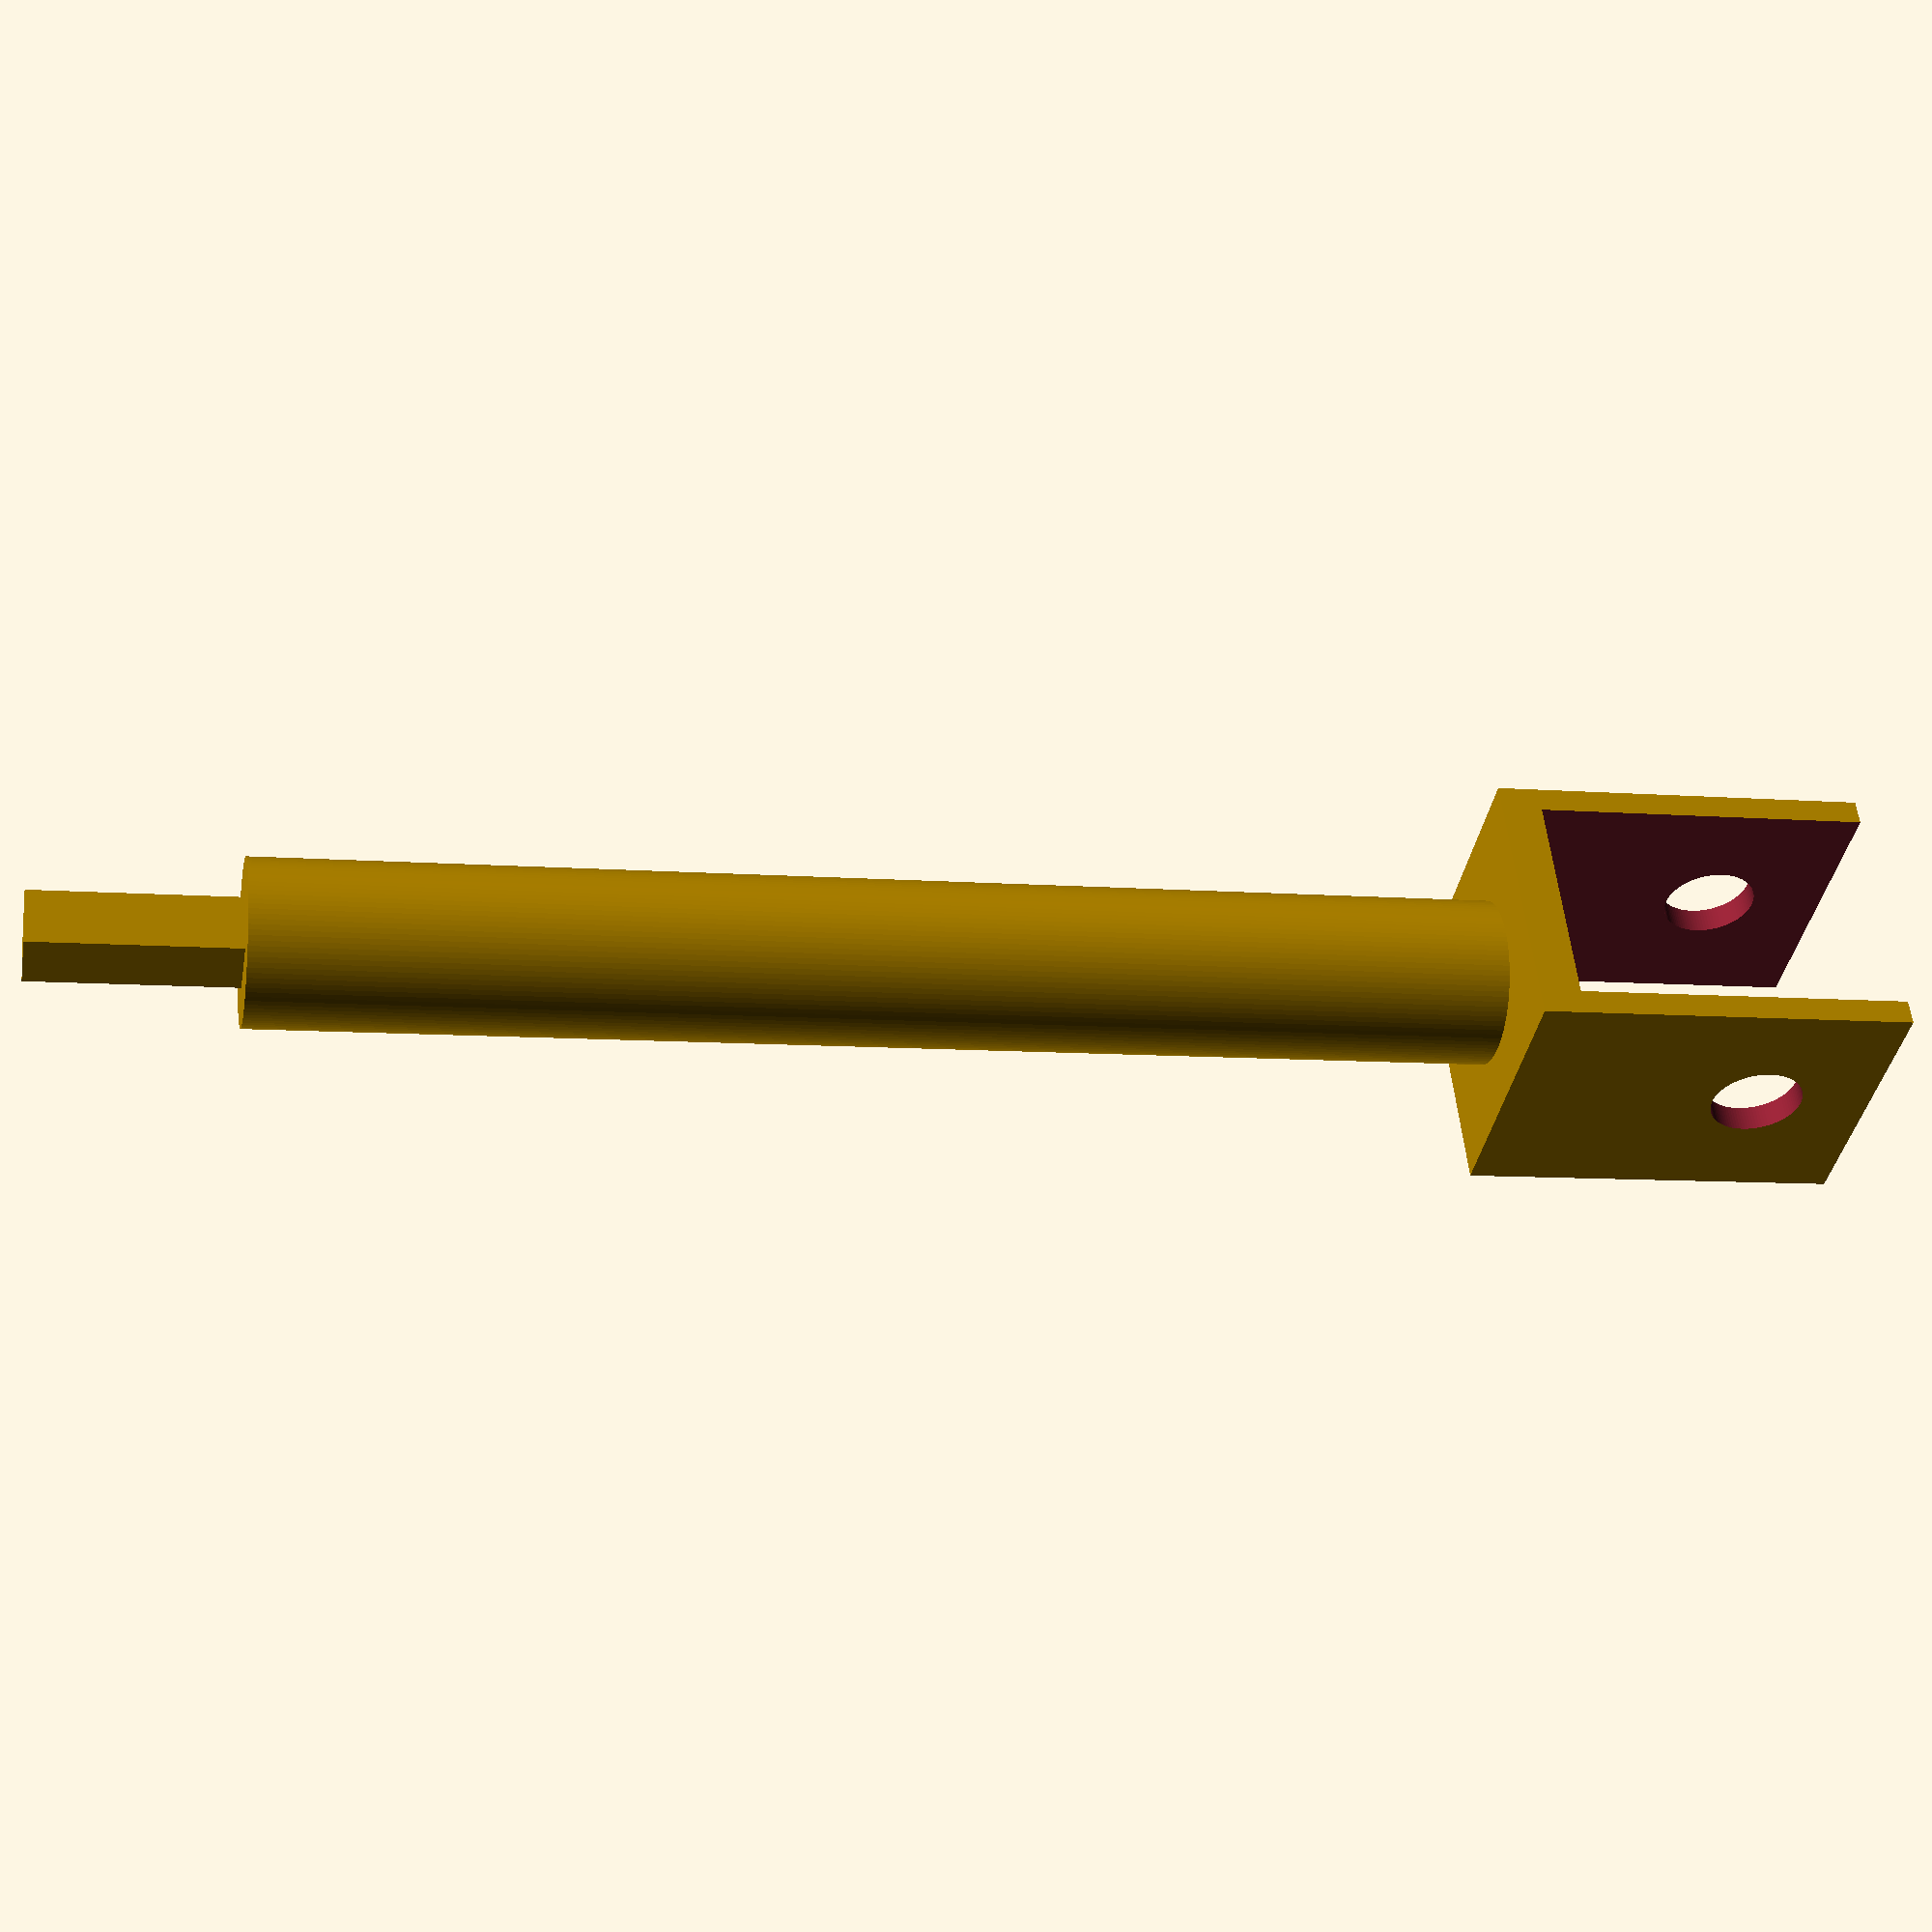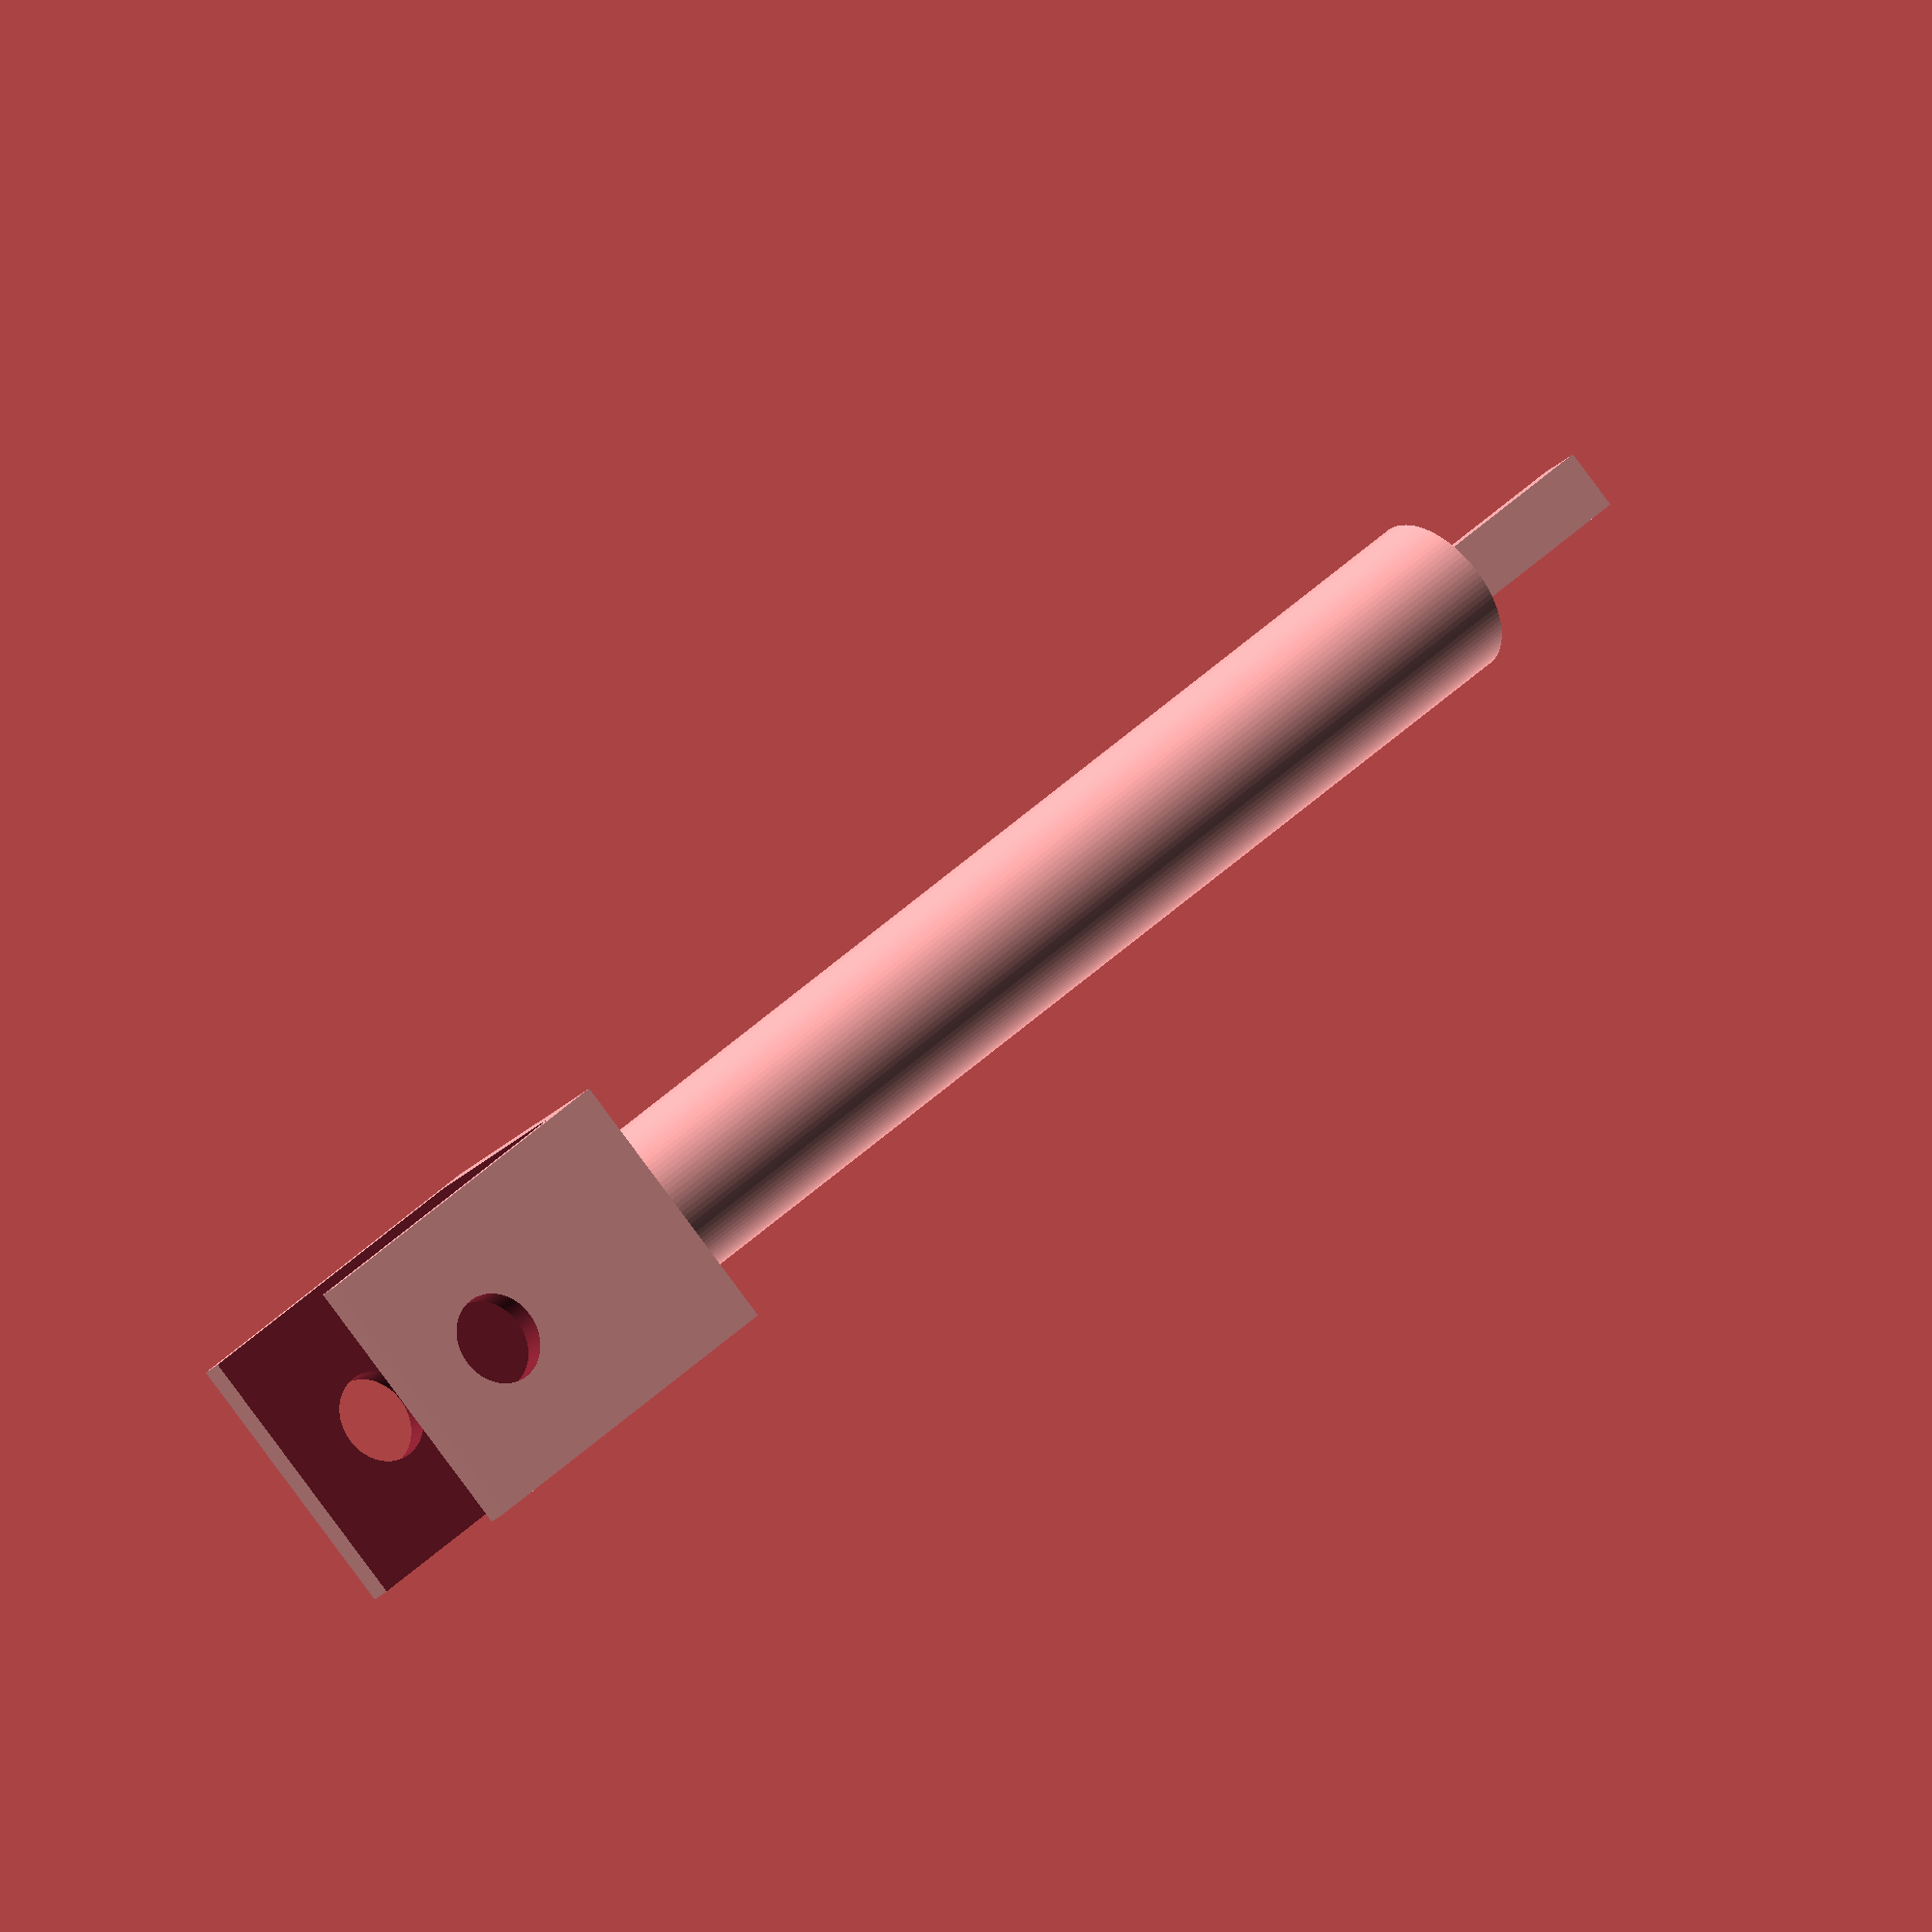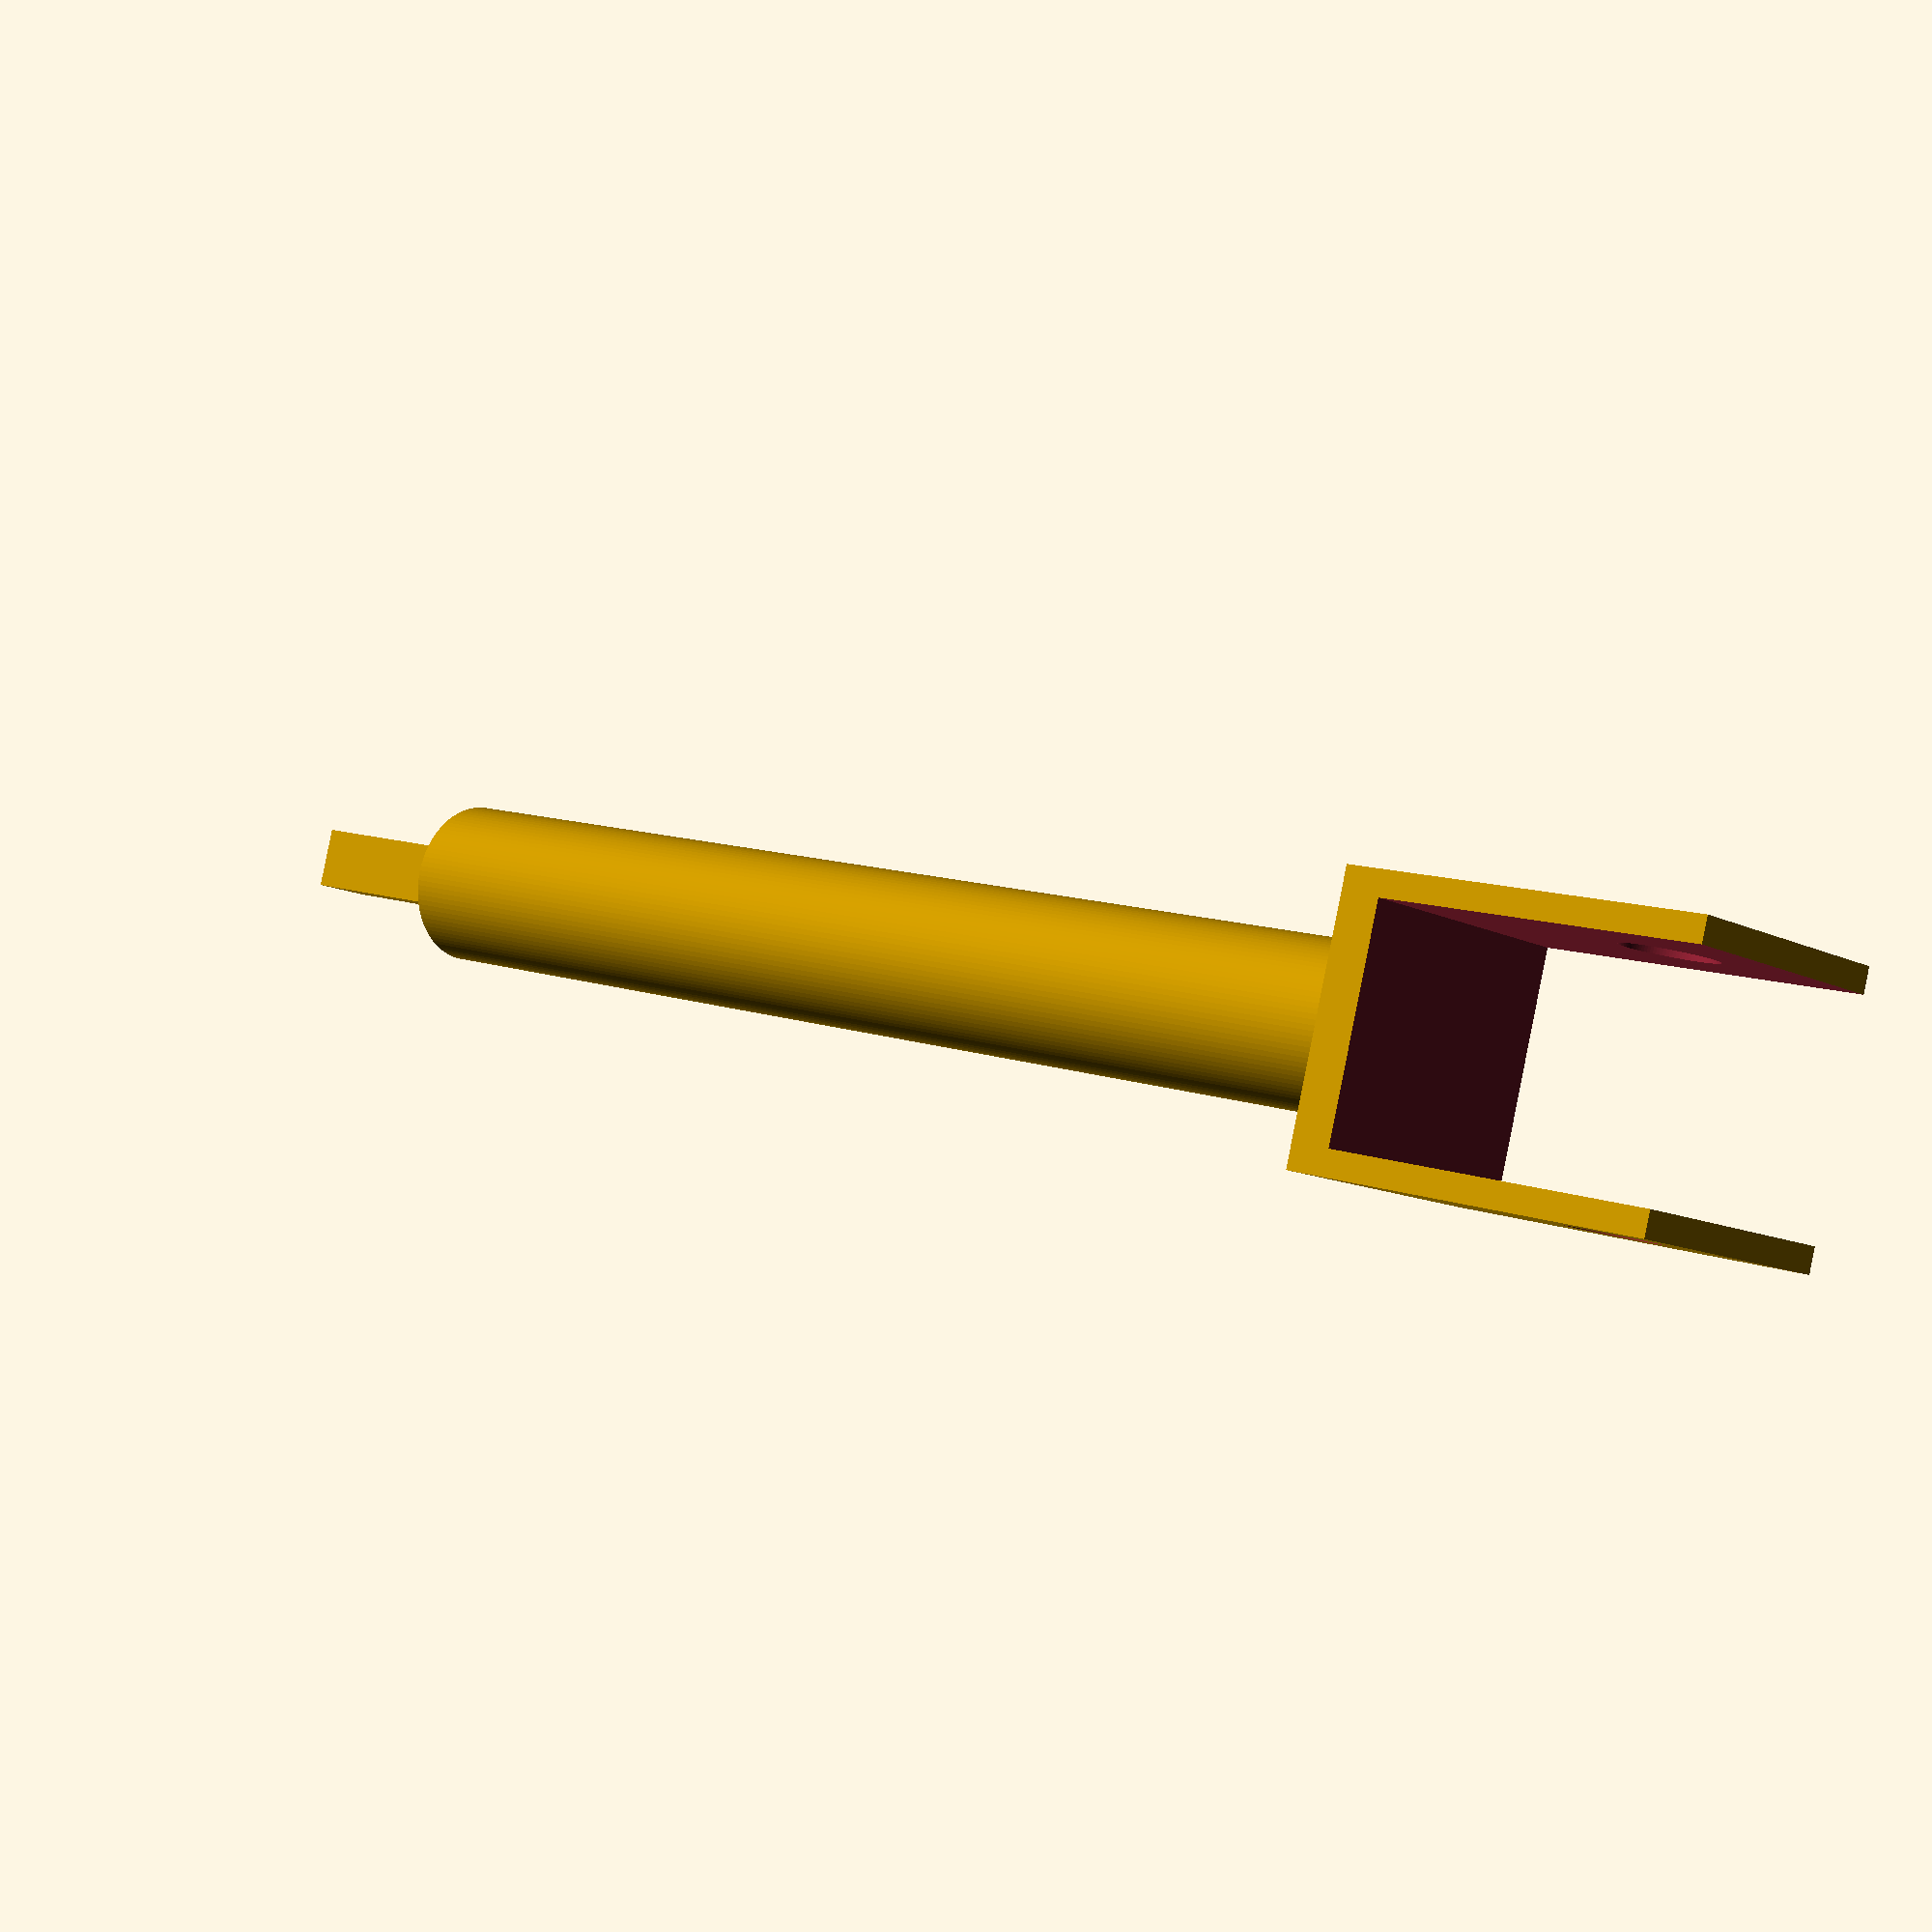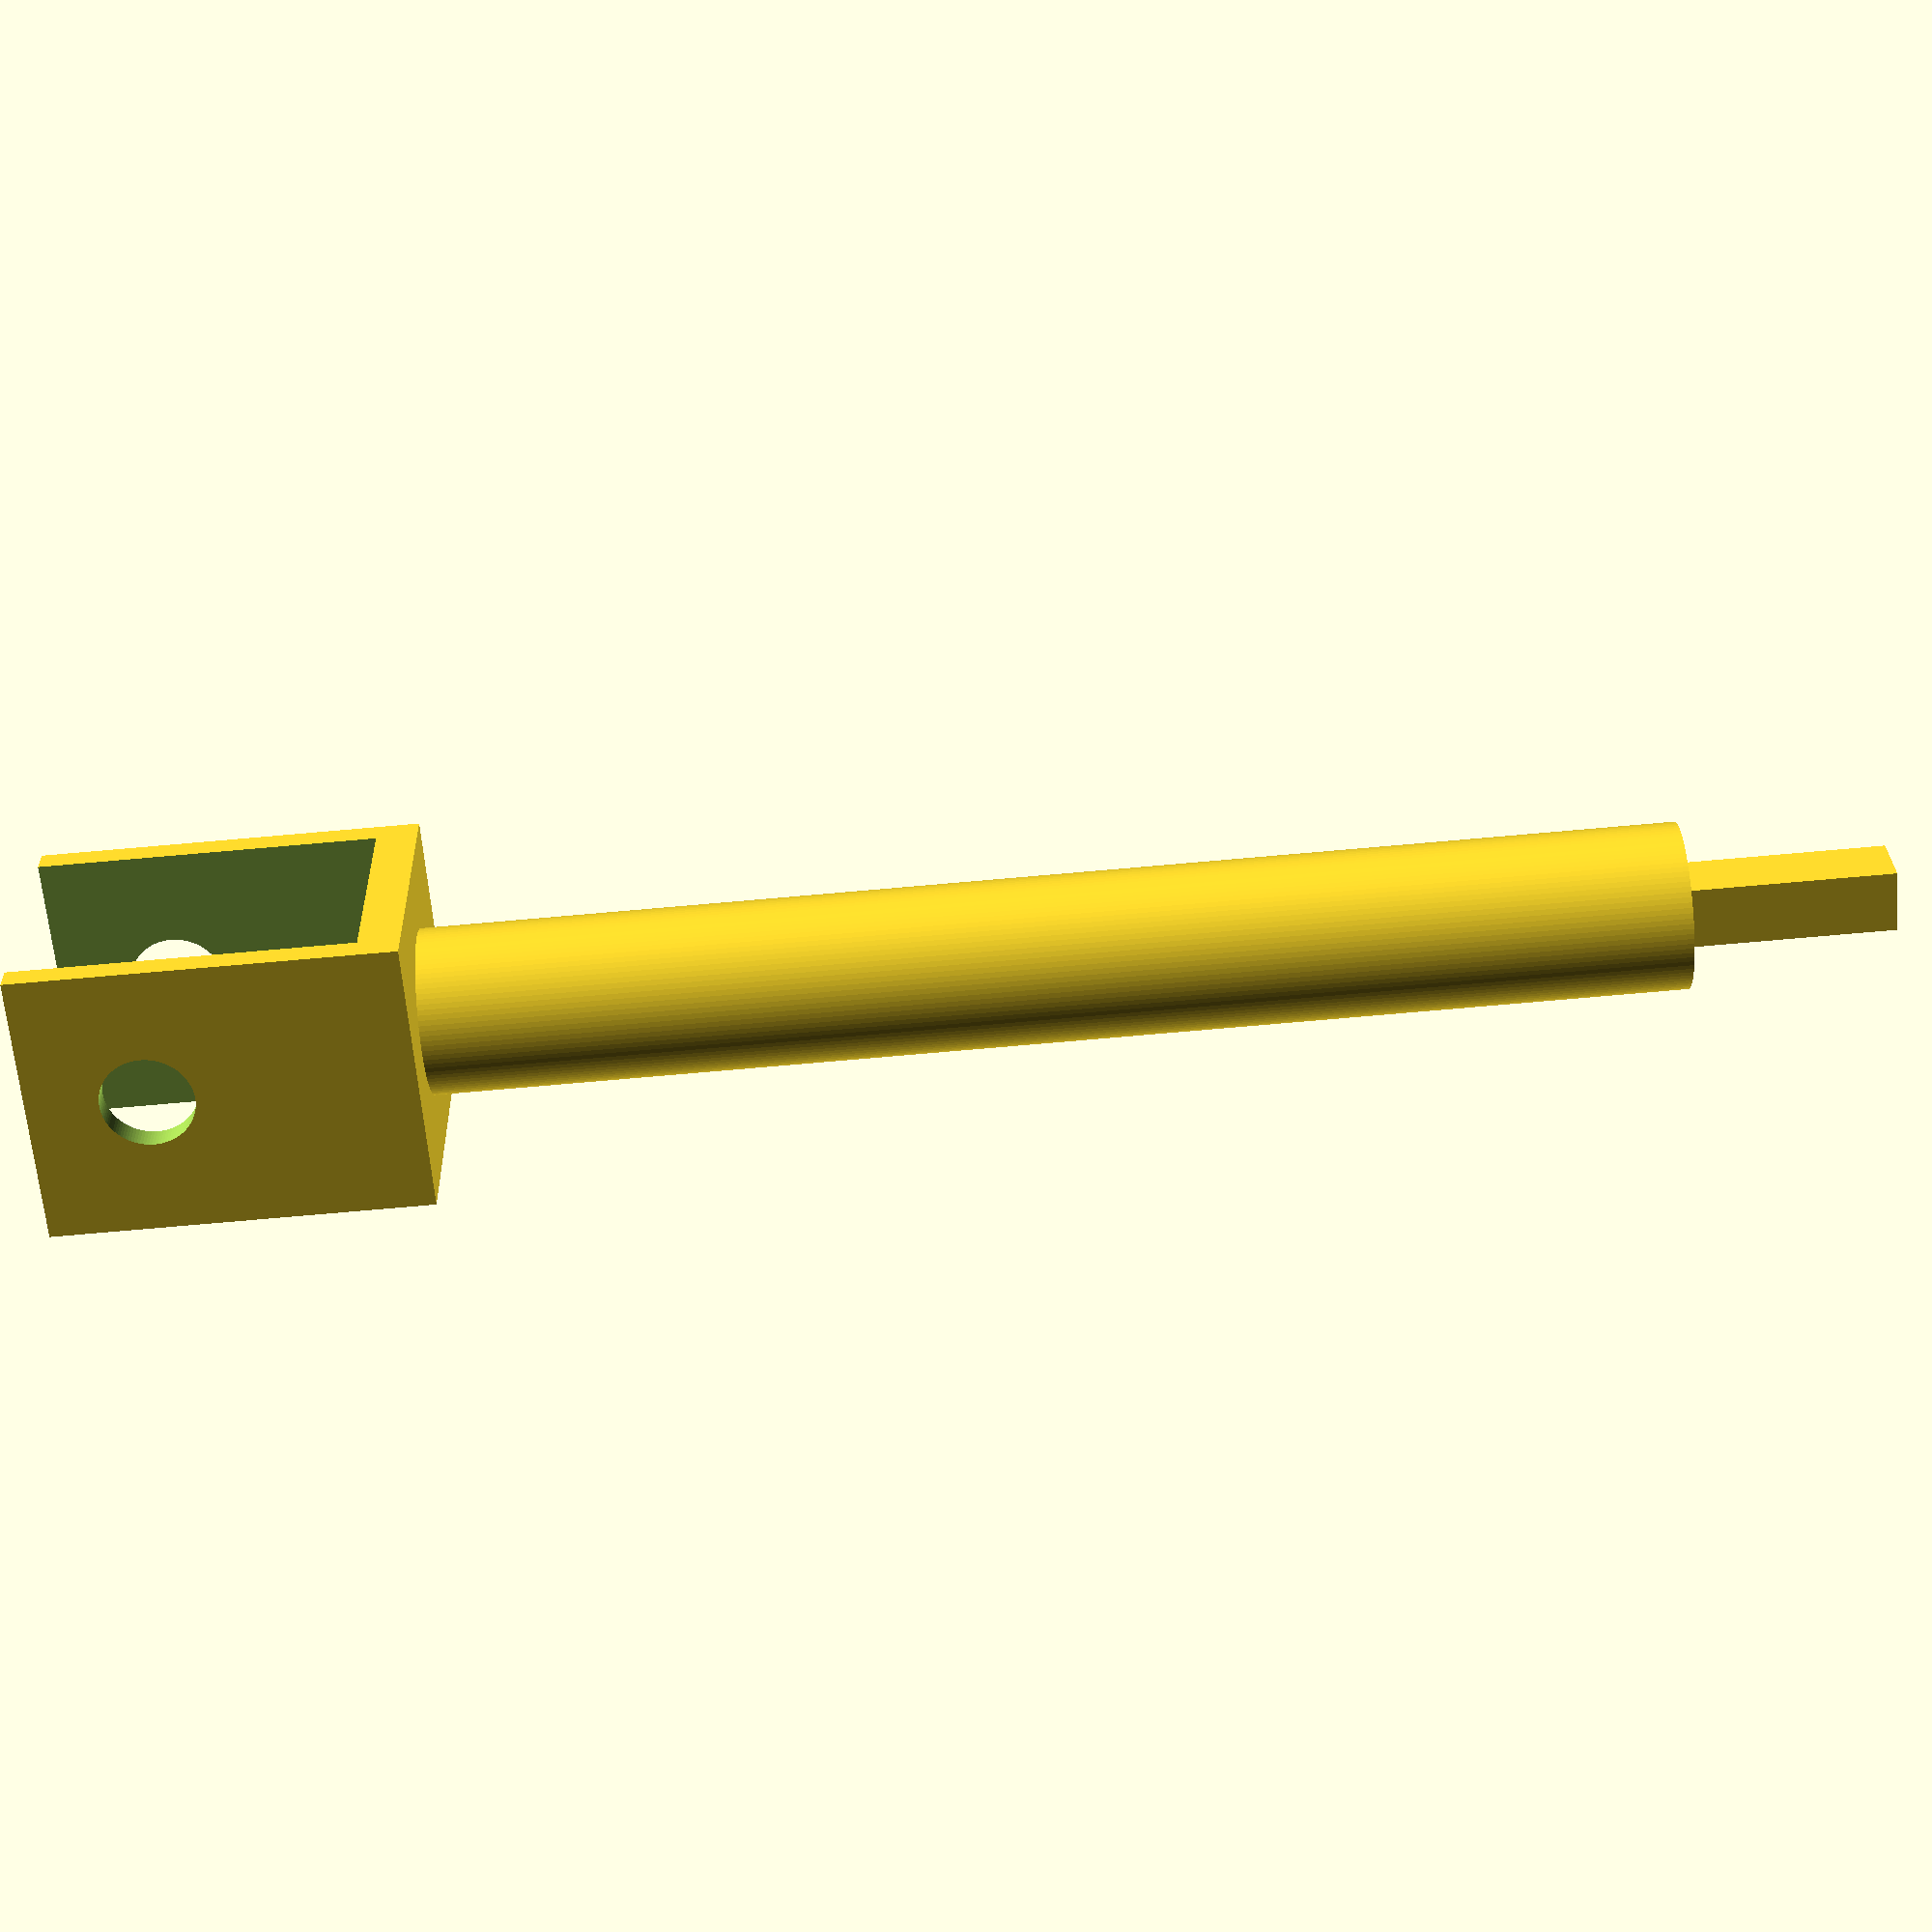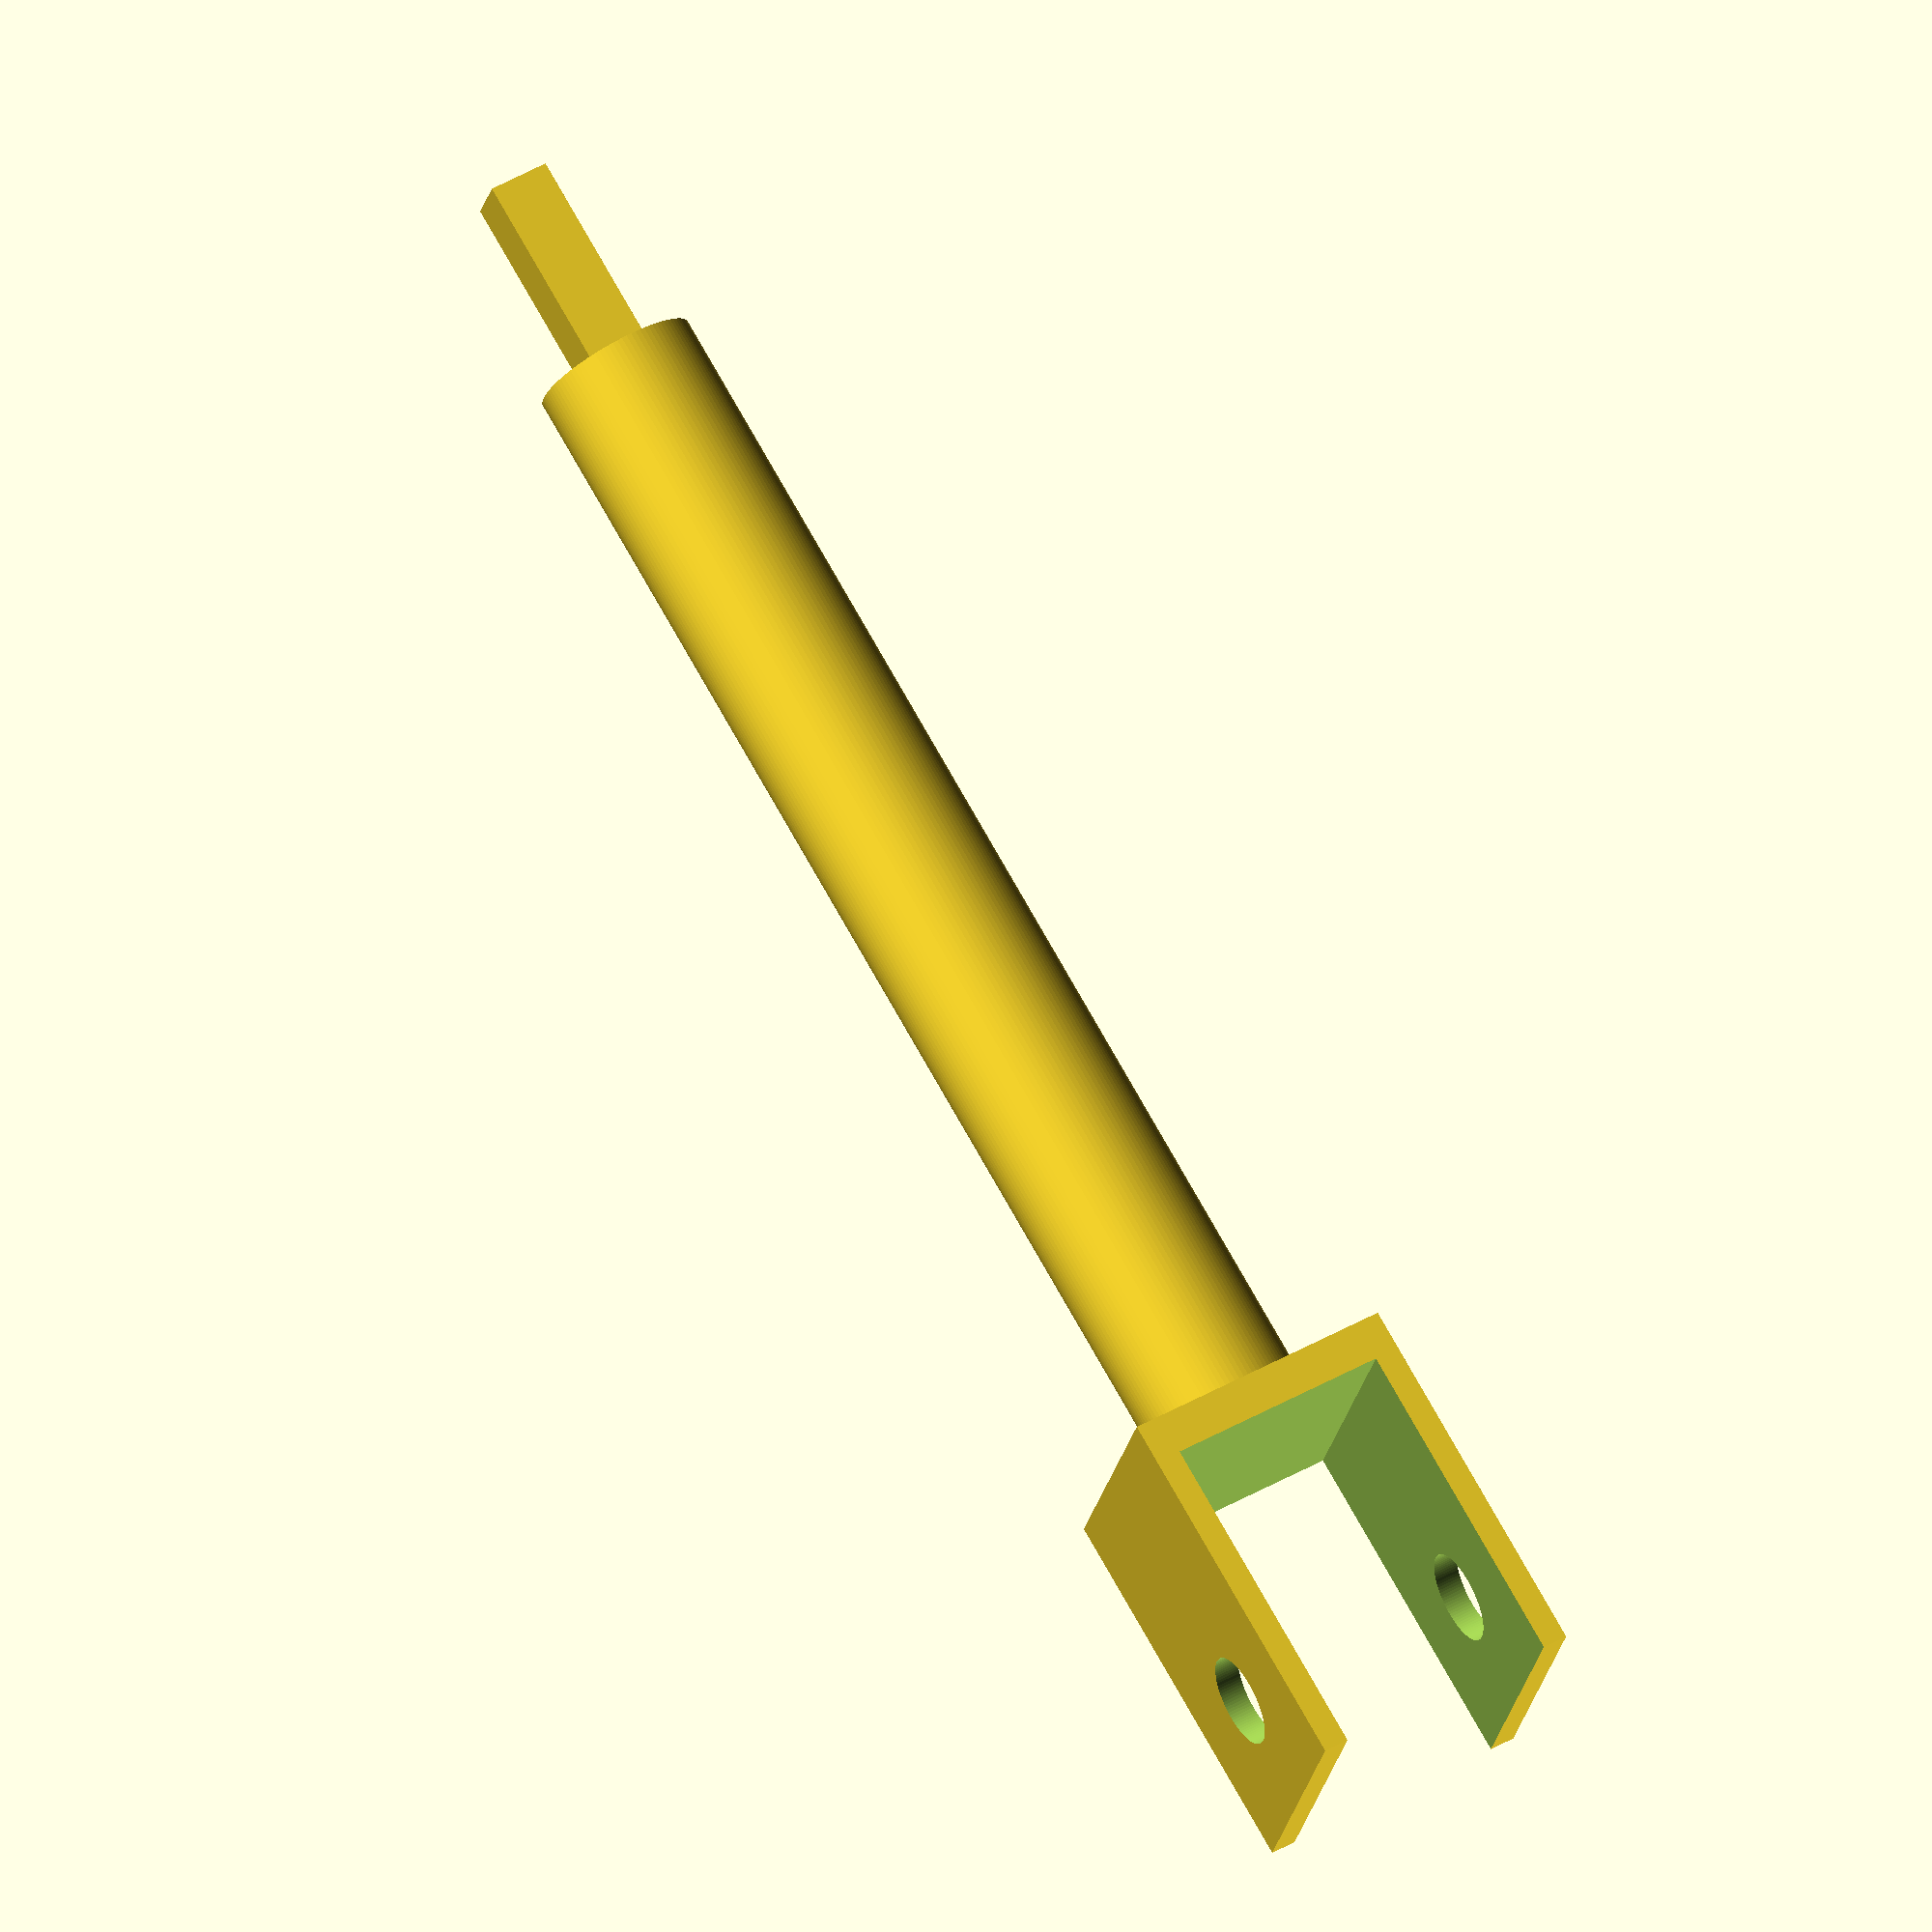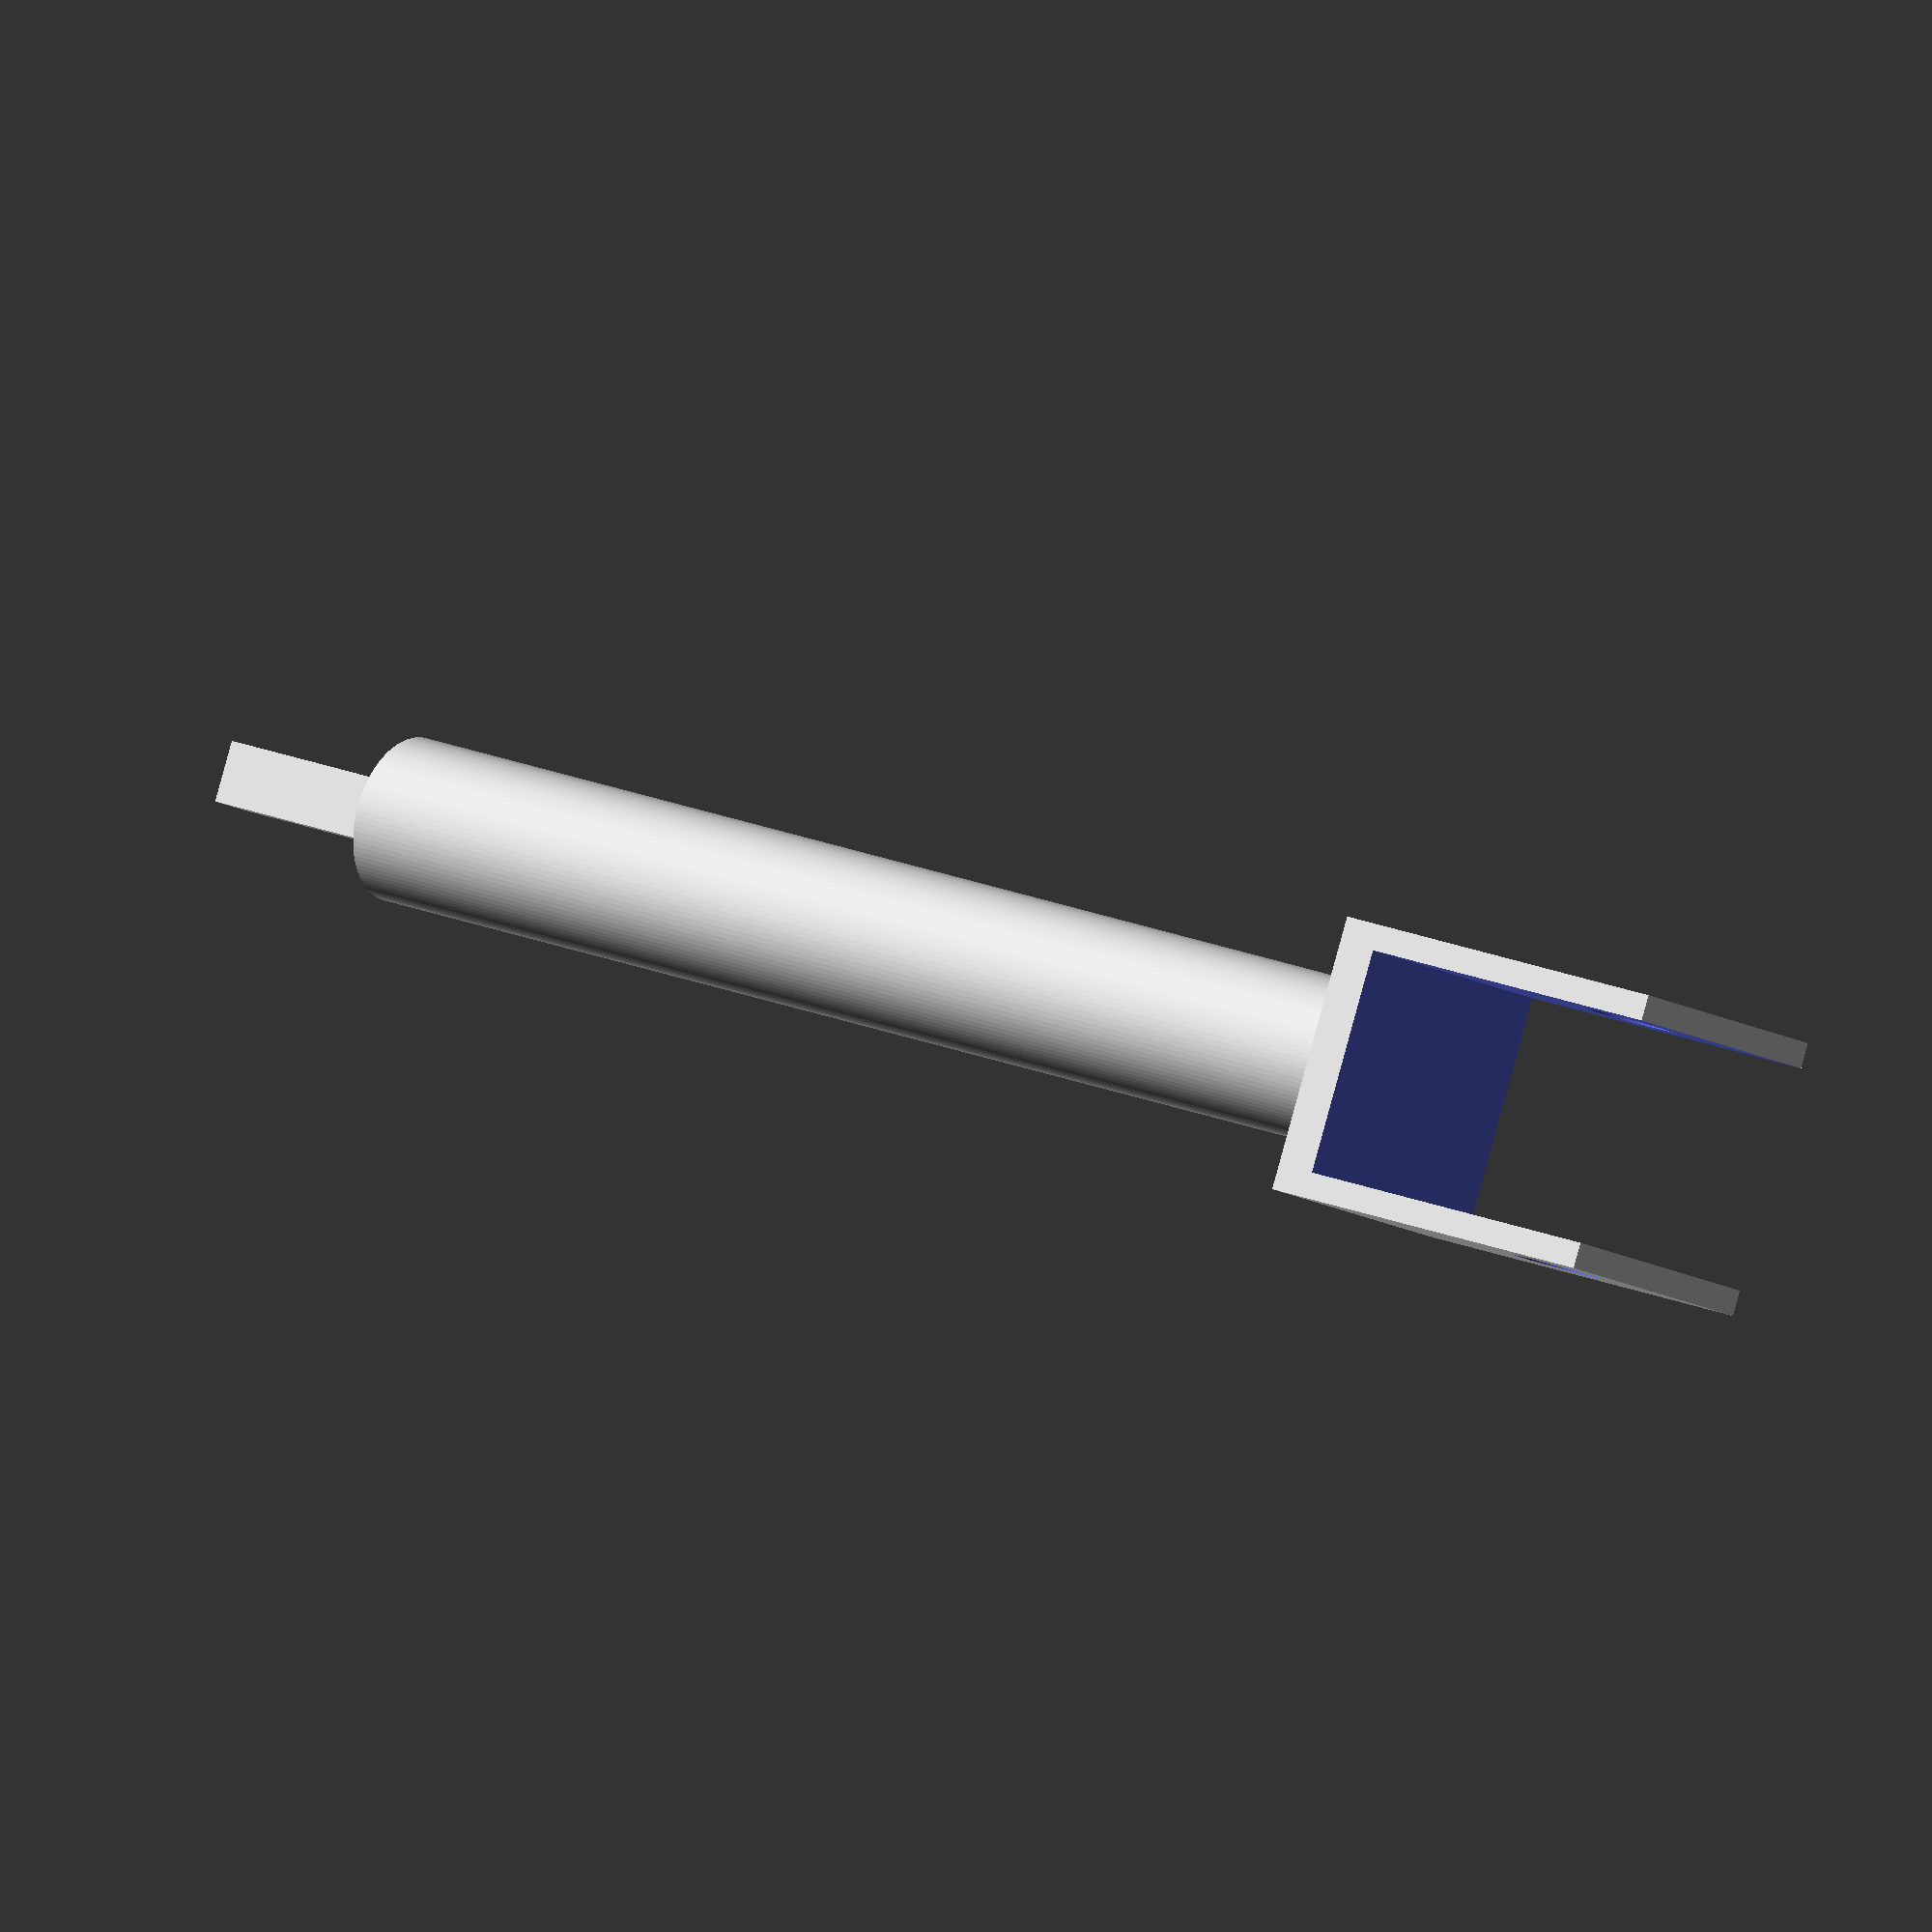
<openscad>
$fn=100;

module part1(){
	
	height=60;
	radius=4;
	cubeHeight=10;
	deep=10.5;
	dRadius=2.25;

	module sphere1(deep,dRadius){		
		height = 1.75*deep;
		translate([0,0,-height/2]){
			difference(){
				cube([deep+3,deep+3,height],center=true);
				translate([0,0,-2])	
					cube([deep+0.5,height+1,height],center=true);
				translate([0,0,-(height/2-dRadius)/2])
					rotate([0,90,0])
						cylinder(h=deep+4*2+1,r=dRadius,center=true);
			}
		}
	}

	union(){
		//cylinder
		union(){
			cylinder(height,radius,radius,true);
			//cylinder(3,radius+2, radius+2, true);
		}
		//cube
		translate([0,0,height/2+cubeHeight/2])
				cube([radius-1,radius-1,cubeHeight],true);

		//sphere
		translate([0,0,-height/2])
			sphere1(deep,dRadius);
	}
	
};

part1();
</openscad>
<views>
elev=189.0 azim=61.6 roll=101.7 proj=p view=wireframe
elev=136.7 azim=52.6 roll=318.7 proj=o view=solid
elev=349.0 azim=252.6 roll=131.3 proj=p view=wireframe
elev=261.5 azim=71.0 roll=265.1 proj=p view=wireframe
elev=285.4 azim=347.6 roll=150.7 proj=o view=wireframe
elev=160.8 azim=244.8 roll=51.5 proj=o view=wireframe
</views>
